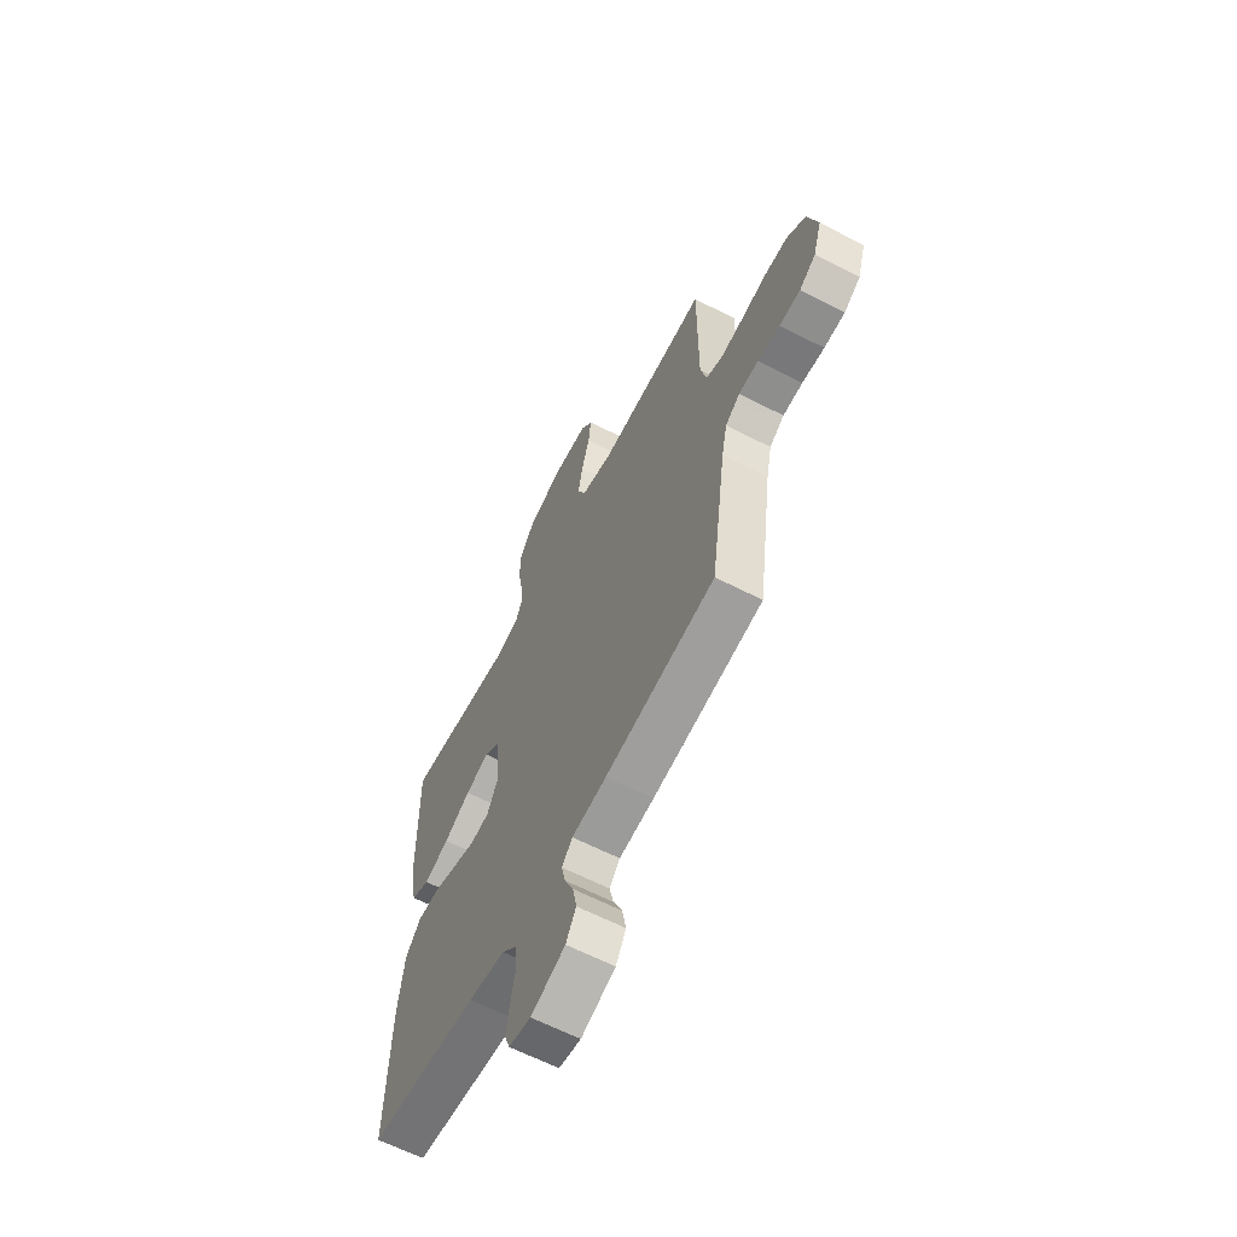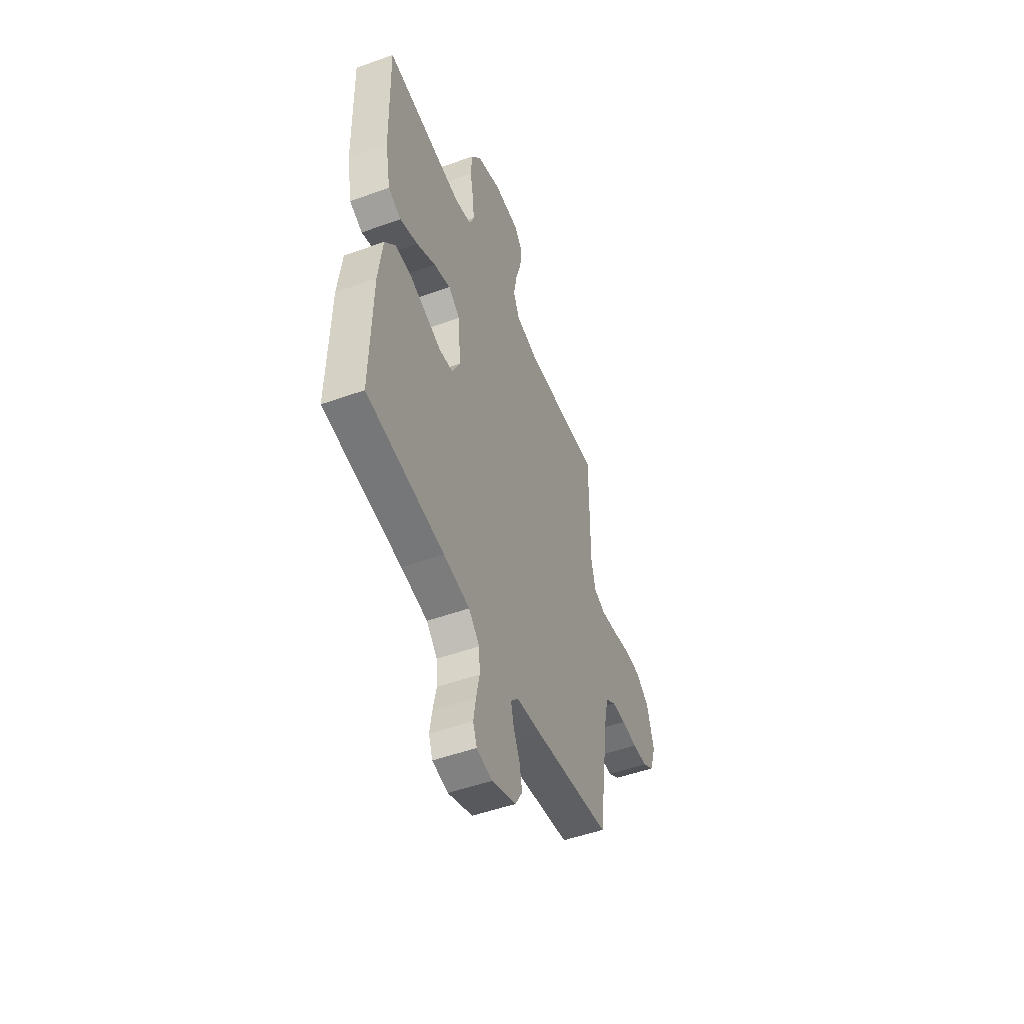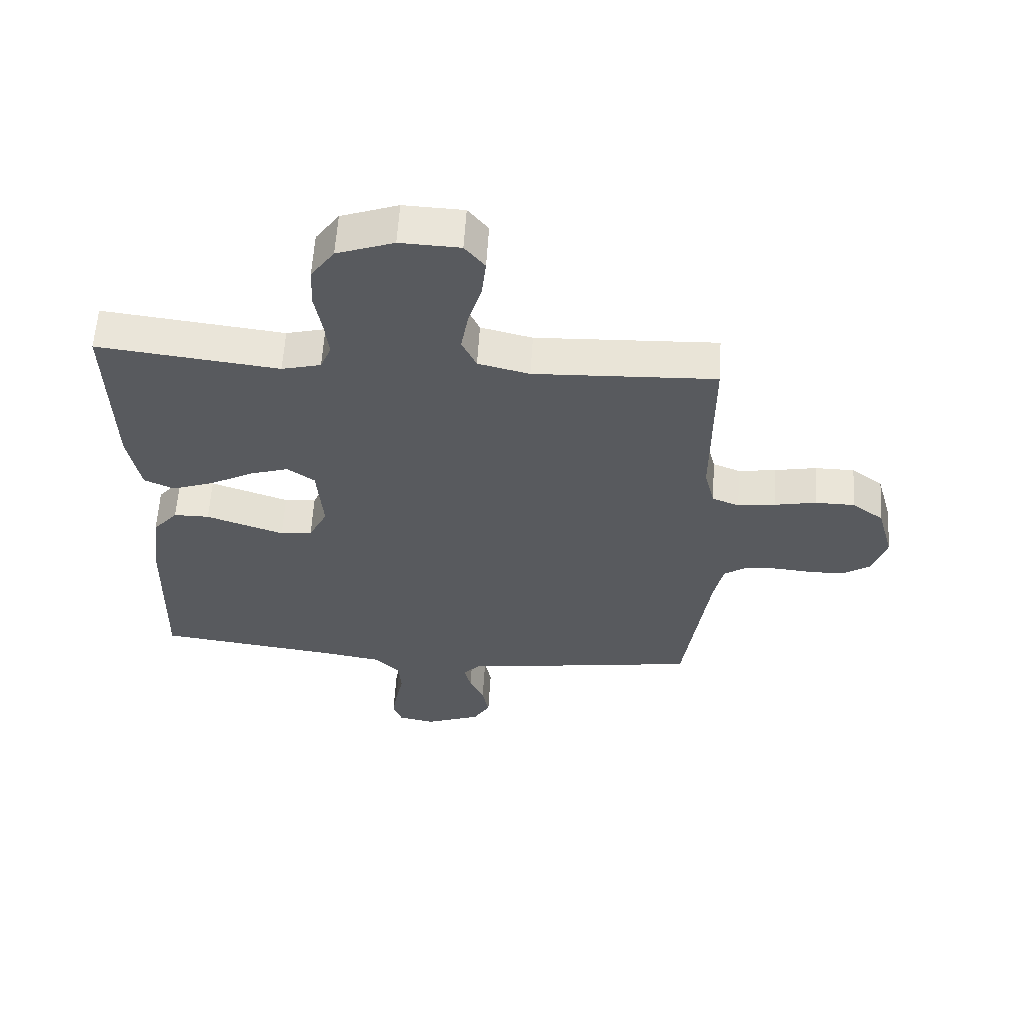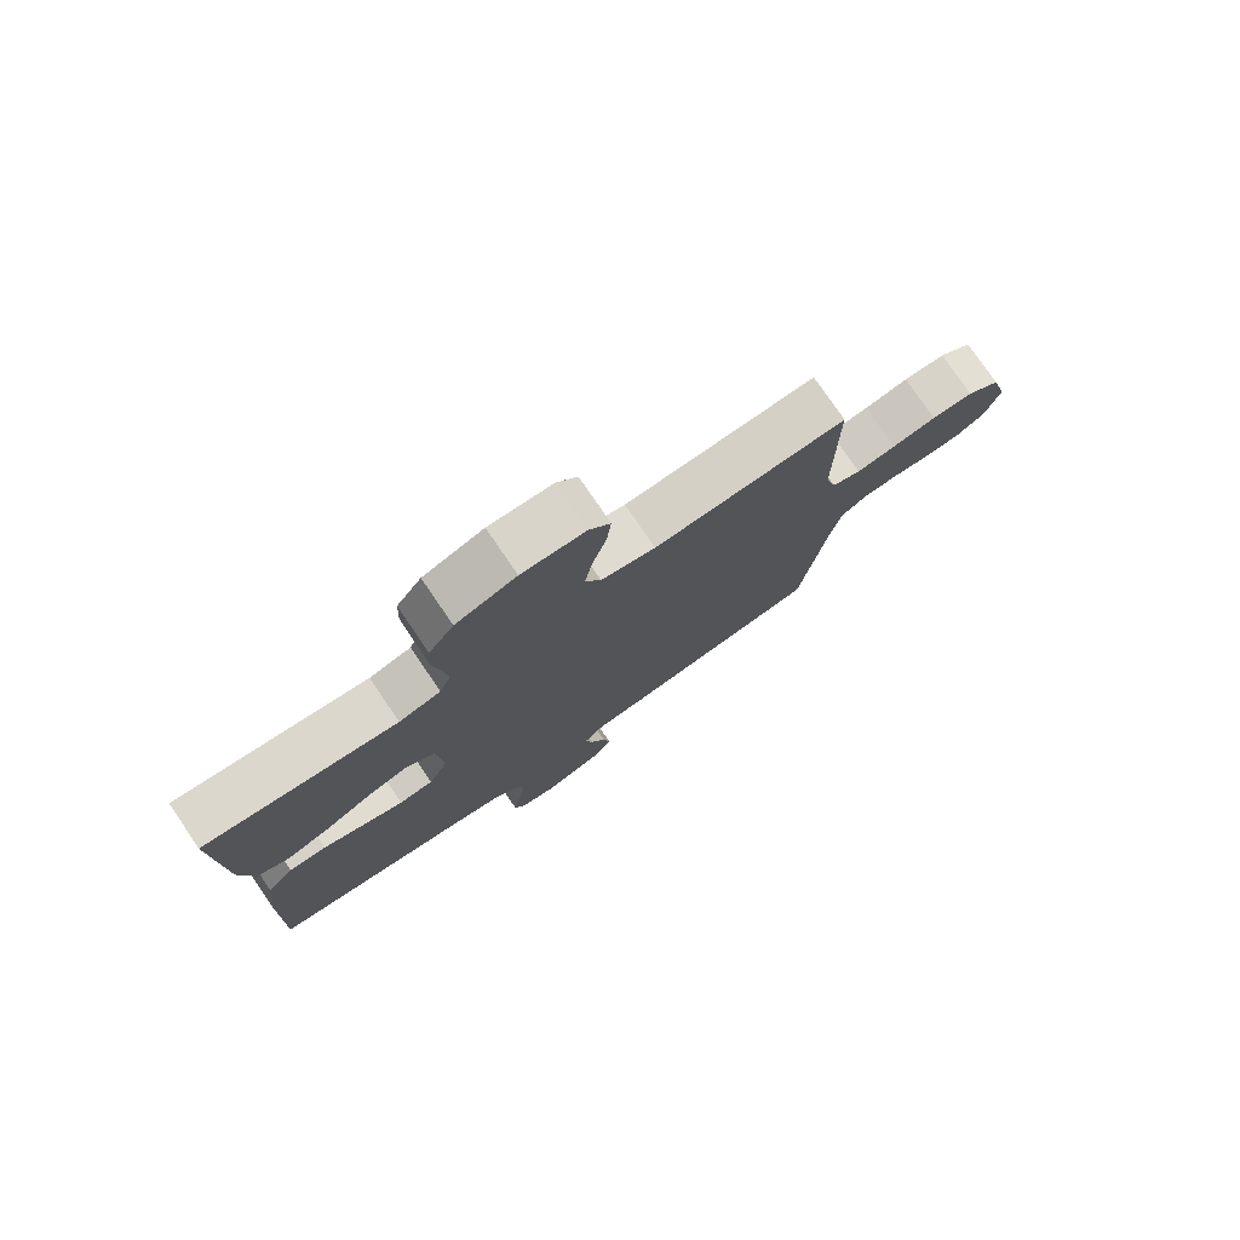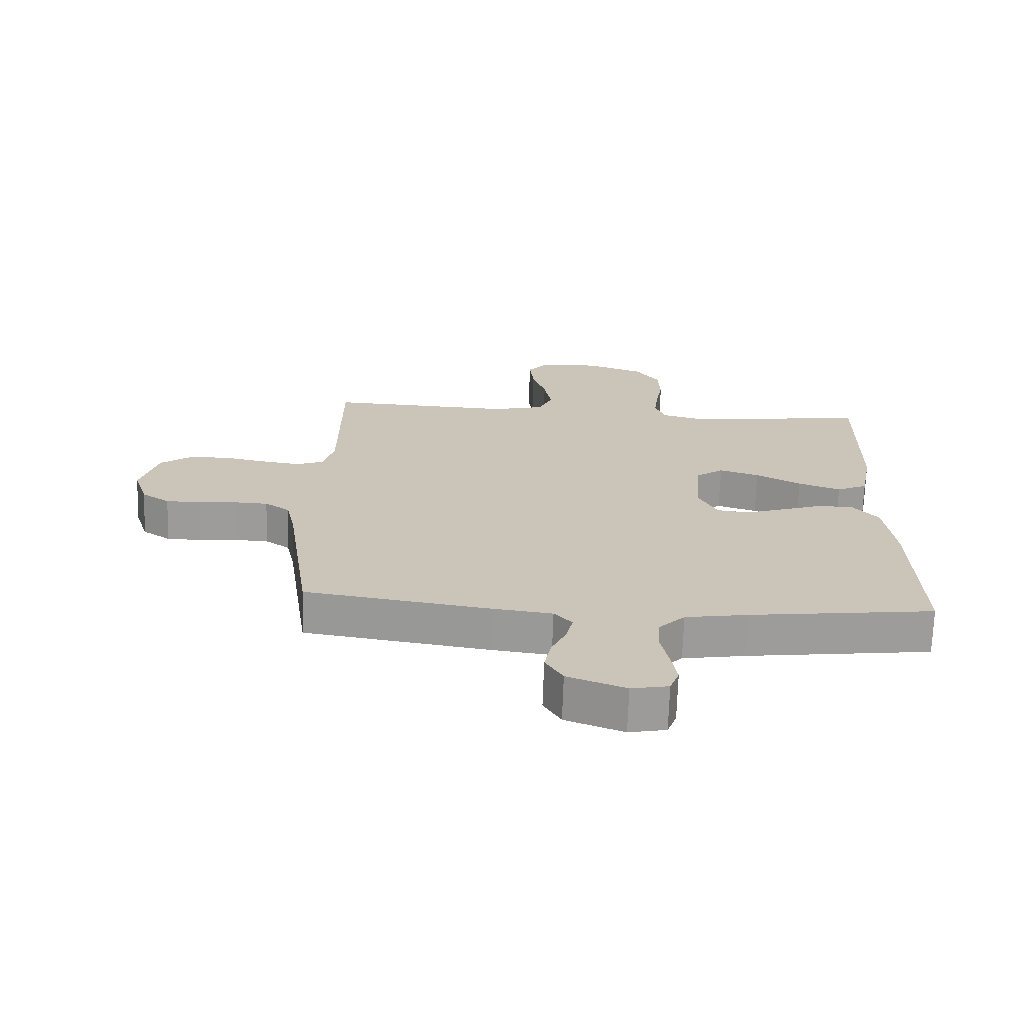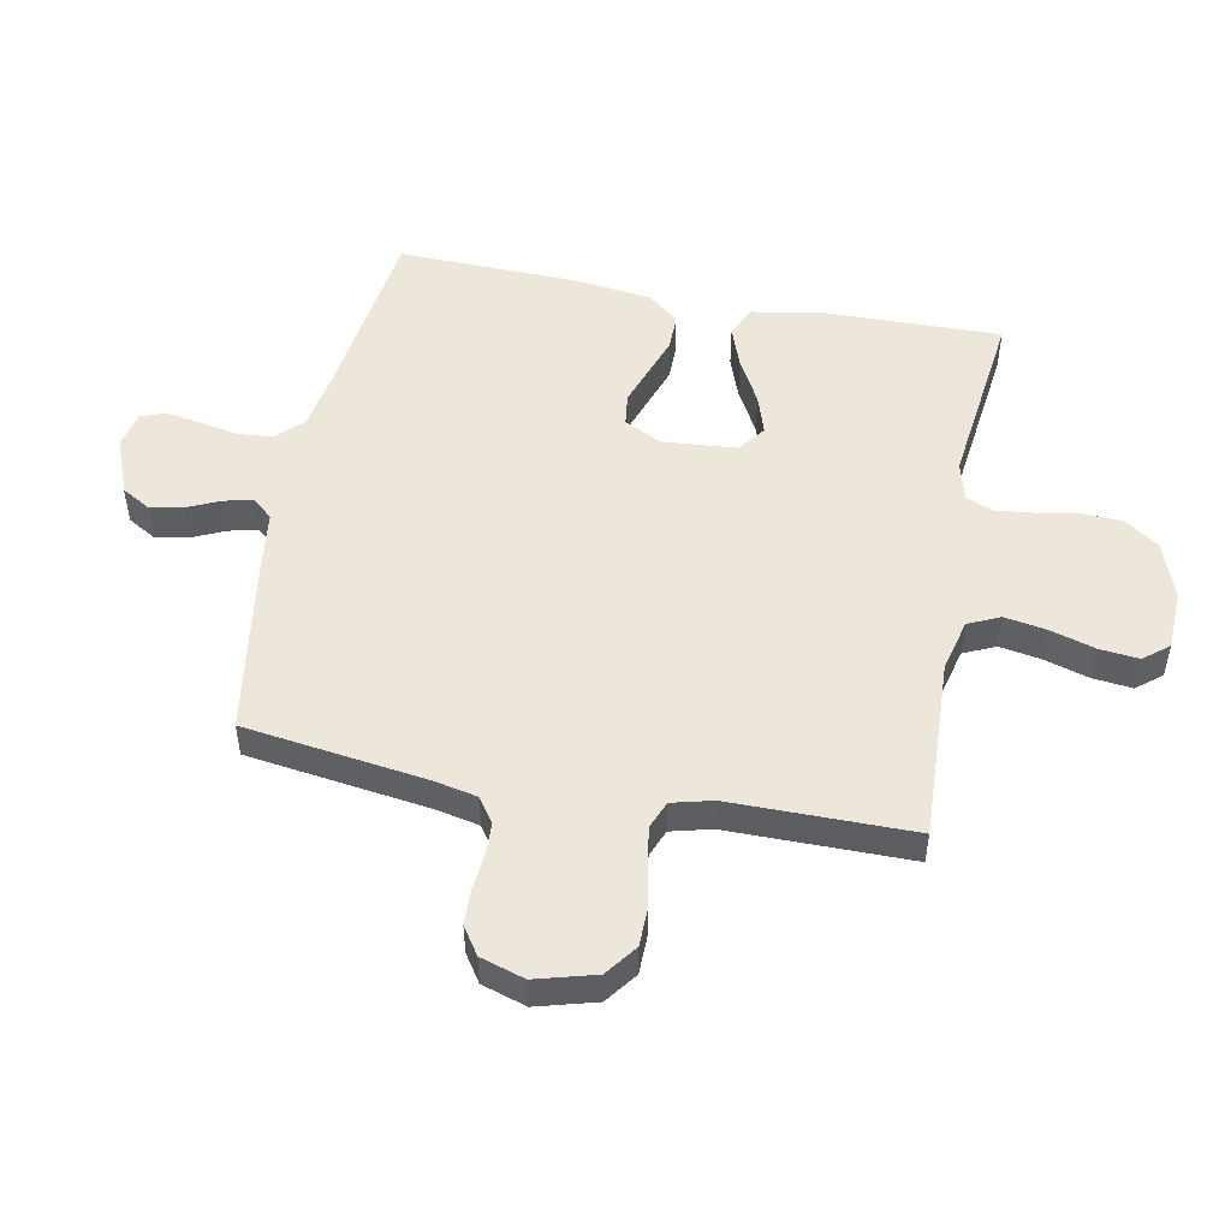
<metadata>
{"format":"obj","ext":"obj","renderer":"f3d","projection":"perspective","resolution":1024,"background":"white","views":[{"elev":-62.9,"azim":-117.5,"up":"+Z"},{"elev":-50.4,"azim":111.5,"up":"+Z"},{"elev":59.5,"azim":-176.4,"up":"+Z"},{"elev":77.8,"azim":145.7,"up":"+Z"},{"elev":-69.9,"azim":-1.9,"up":"+Z"},{"elev":50.6,"azim":-79.1,"up":"+Y"}]}
</metadata>
<code>
v -0.5 0.07 -0.5
v -0.542 0.07 -0.2
v -0.557 0.07 -0.129
v -0.597 0.07 -0.101
v -0.651 0.07 -0.099
v -0.712 0.07 -0.105
v -0.769 0.07 -0.103
v -0.814 0.07 -0.073
v -0.837 0.07 0
v -0.81 0.07 0.098
v -0.758 0.07 0.137
v -0.693 0.07 0.138
v -0.624 0.07 0.124
v -0.562 0.07 0.115
v -0.517 0.07 0.133
v -0.5 0.07 0.2
v -0.5 0.07 0.5
v -0.2 0.07 0.487
v -0.115 0.07 0.508
v -0.091 0.07 0.56
v -0.103 0.07 0.629
v -0.125 0.07 0.703
v -0.132 0.07 0.768
v -0.099 0.07 0.809
v 0 0.07 0.813
v 0.094 0.07 0.779
v 0.133 0.07 0.724
v 0.136 0.07 0.656
v 0.124 0.07 0.587
v 0.117 0.07 0.525
v 0.135 0.07 0.481
v 0.2 0.07 0.464
v 0.5 0.07 0.5
v 0.494 0.07 0.2
v 0.474 0.07 0.092
v 0.424 0.07 0.069
v 0.355 0.07 0.094
v 0.282 0.07 0.134
v 0.217 0.07 0.155
v 0.172 0.07 0.122
v 0.162 0.07 0
v 0.193 0.07 -0.062
v 0.246 0.07 -0.069
v 0.309 0.07 -0.047
v 0.375 0.07 -0.024
v 0.434 0.07 -0.024
v 0.476 0.07 -0.074
v 0.492 0.07 -0.2
v 0.5 0.07 -0.5
v 0.2 0.07 -0.539
v 0.099 0.07 -0.556
v 0.057 0.07 -0.599
v 0.053 0.07 -0.657
v 0.066 0.07 -0.72
v 0.075 0.07 -0.777
v 0.06 0.07 -0.818
v 0 0.07 -0.83
v -0.094 0.07 -0.794
v -0.122 0.07 -0.746
v -0.111 0.07 -0.691
v -0.087 0.07 -0.638
v -0.076 0.07 -0.591
v -0.105 0.07 -0.558
v -0.2 0.07 -0.546
v -0.5 0 -0.5
v -0.542 0 -0.2
v -0.557 0 -0.129
v -0.597 0 -0.101
v -0.651 0 -0.099
v -0.712 0 -0.105
v -0.769 0 -0.103
v -0.814 0 -0.073
v -0.837 0 0
v -0.81 0 0.098
v -0.758 0 0.137
v -0.693 0 0.138
v -0.624 0 0.124
v -0.562 0 0.115
v -0.517 0 0.133
v -0.5 0 0.2
v -0.5 0 0.5
v -0.2 0 0.487
v -0.115 0 0.508
v -0.091 0 0.56
v -0.103 0 0.629
v -0.125 0 0.703
v -0.132 0 0.768
v -0.099 0 0.809
v 0 0 0.813
v 0.094 0 0.779
v 0.133 0 0.724
v 0.136 0 0.656
v 0.124 0 0.587
v 0.117 0 0.525
v 0.135 0 0.481
v 0.2 0 0.464
v 0.5 0 0.5
v 0.494 0 0.2
v 0.474 0 0.092
v 0.424 0 0.069
v 0.355 0 0.094
v 0.282 0 0.134
v 0.217 0 0.155
v 0.172 0 0.122
v 0.162 0 0
v 0.193 0 -0.062
v 0.246 0 -0.069
v 0.309 0 -0.047
v 0.375 0 -0.024
v 0.434 0 -0.024
v 0.476 0 -0.074
v 0.492 0 -0.2
v 0.5 0 -0.5
v 0.2 0 -0.539
v 0.099 0 -0.556
v 0.057 0 -0.599
v 0.053 0 -0.657
v 0.066 0 -0.72
v 0.075 0 -0.777
v 0.06 0 -0.818
v 0 0 -0.83
v -0.094 0 -0.794
v -0.122 0 -0.746
v -0.111 0 -0.691
v -0.087 0 -0.638
v -0.076 0 -0.591
v -0.105 0 -0.558
v -0.2 0 -0.546
f 63 64 1 2
f 58 59 60 61
f 58 61 62
f 57 58 62
f 56 57 62
f 53 54 55 56
f 53 56 62
f 52 53 62 63
f 47 48 49 50
f 47 50 51
f 43 44 45 46
f 43 46 47 51
f 35 36 37 38
f 35 38 39
f 32 33 34 35
f 31 32 35 39
f 30 31 39 40
f 26 27 28 29
f 26 29 30
f 25 26 30
f 21 22 23 24
f 20 21 24 25
f 16 17 18
f 15 16 18 19
f 10 11 12 13
f 10 13 14
f 9 10 14
f 8 9 14 15
f 5 6 7 8
f 4 5 8 15
f 52 63 2 3
f 42 43 51 52
f 41 42 52 3
f 20 25 30 40
f 19 20 40 41
f 15 19 41
f 3 4 15 41
f 66 65 128 127
f 125 124 123 122
f 126 125 122
f 126 122 121
f 126 121 120
f 120 119 118 117
f 126 120 117
f 127 126 117 116
f 114 113 112 111
f 115 114 111
f 110 109 108 107
f 115 111 110 107
f 102 101 100 99
f 103 102 99
f 99 98 97 96
f 103 99 96 95
f 104 103 95 94
f 93 92 91 90
f 94 93 90
f 94 90 89
f 88 87 86 85
f 89 88 85 84
f 82 81 80
f 83 82 80 79
f 77 76 75 74
f 78 77 74
f 78 74 73
f 79 78 73 72
f 72 71 70 69
f 79 72 69 68
f 67 66 127 116
f 116 115 107 106
f 67 116 106 105
f 104 94 89 84
f 105 104 84 83
f 105 83 79
f 105 79 68 67
f 1 65 66 2
f 2 66 67 3
f 3 67 68 4
f 4 68 69 5
f 5 69 70 6
f 6 70 71 7
f 7 71 72 8
f 8 72 73 9
f 9 73 74 10
f 10 74 75 11
f 11 75 76 12
f 12 76 77 13
f 13 77 78 14
f 14 78 79 15
f 15 79 80 16
f 16 80 81 17
f 17 81 82 18
f 18 82 83 19
f 19 83 84 20
f 20 84 85 21
f 21 85 86 22
f 22 86 87 23
f 23 87 88 24
f 24 88 89 25
f 25 89 90 26
f 26 90 91 27
f 27 91 92 28
f 28 92 93 29
f 29 93 94 30
f 30 94 95 31
f 31 95 96 32
f 32 96 97 33
f 33 97 98 34
f 34 98 99 35
f 35 99 100 36
f 36 100 101 37
f 37 101 102 38
f 38 102 103 39
f 39 103 104 40
f 40 104 105 41
f 41 105 106 42
f 42 106 107 43
f 43 107 108 44
f 44 108 109 45
f 45 109 110 46
f 46 110 111 47
f 47 111 112 48
f 48 112 113 49
f 49 113 114 50
f 50 114 115 51
f 51 115 116 52
f 52 116 117 53
f 53 117 118 54
f 54 118 119 55
f 55 119 120 56
f 56 120 121 57
f 57 121 122 58
f 58 122 123 59
f 59 123 124 60
f 60 124 125 61
f 61 125 126 62
f 62 126 127 63
f 63 127 128 64
f 64 128 65 1

</code>
